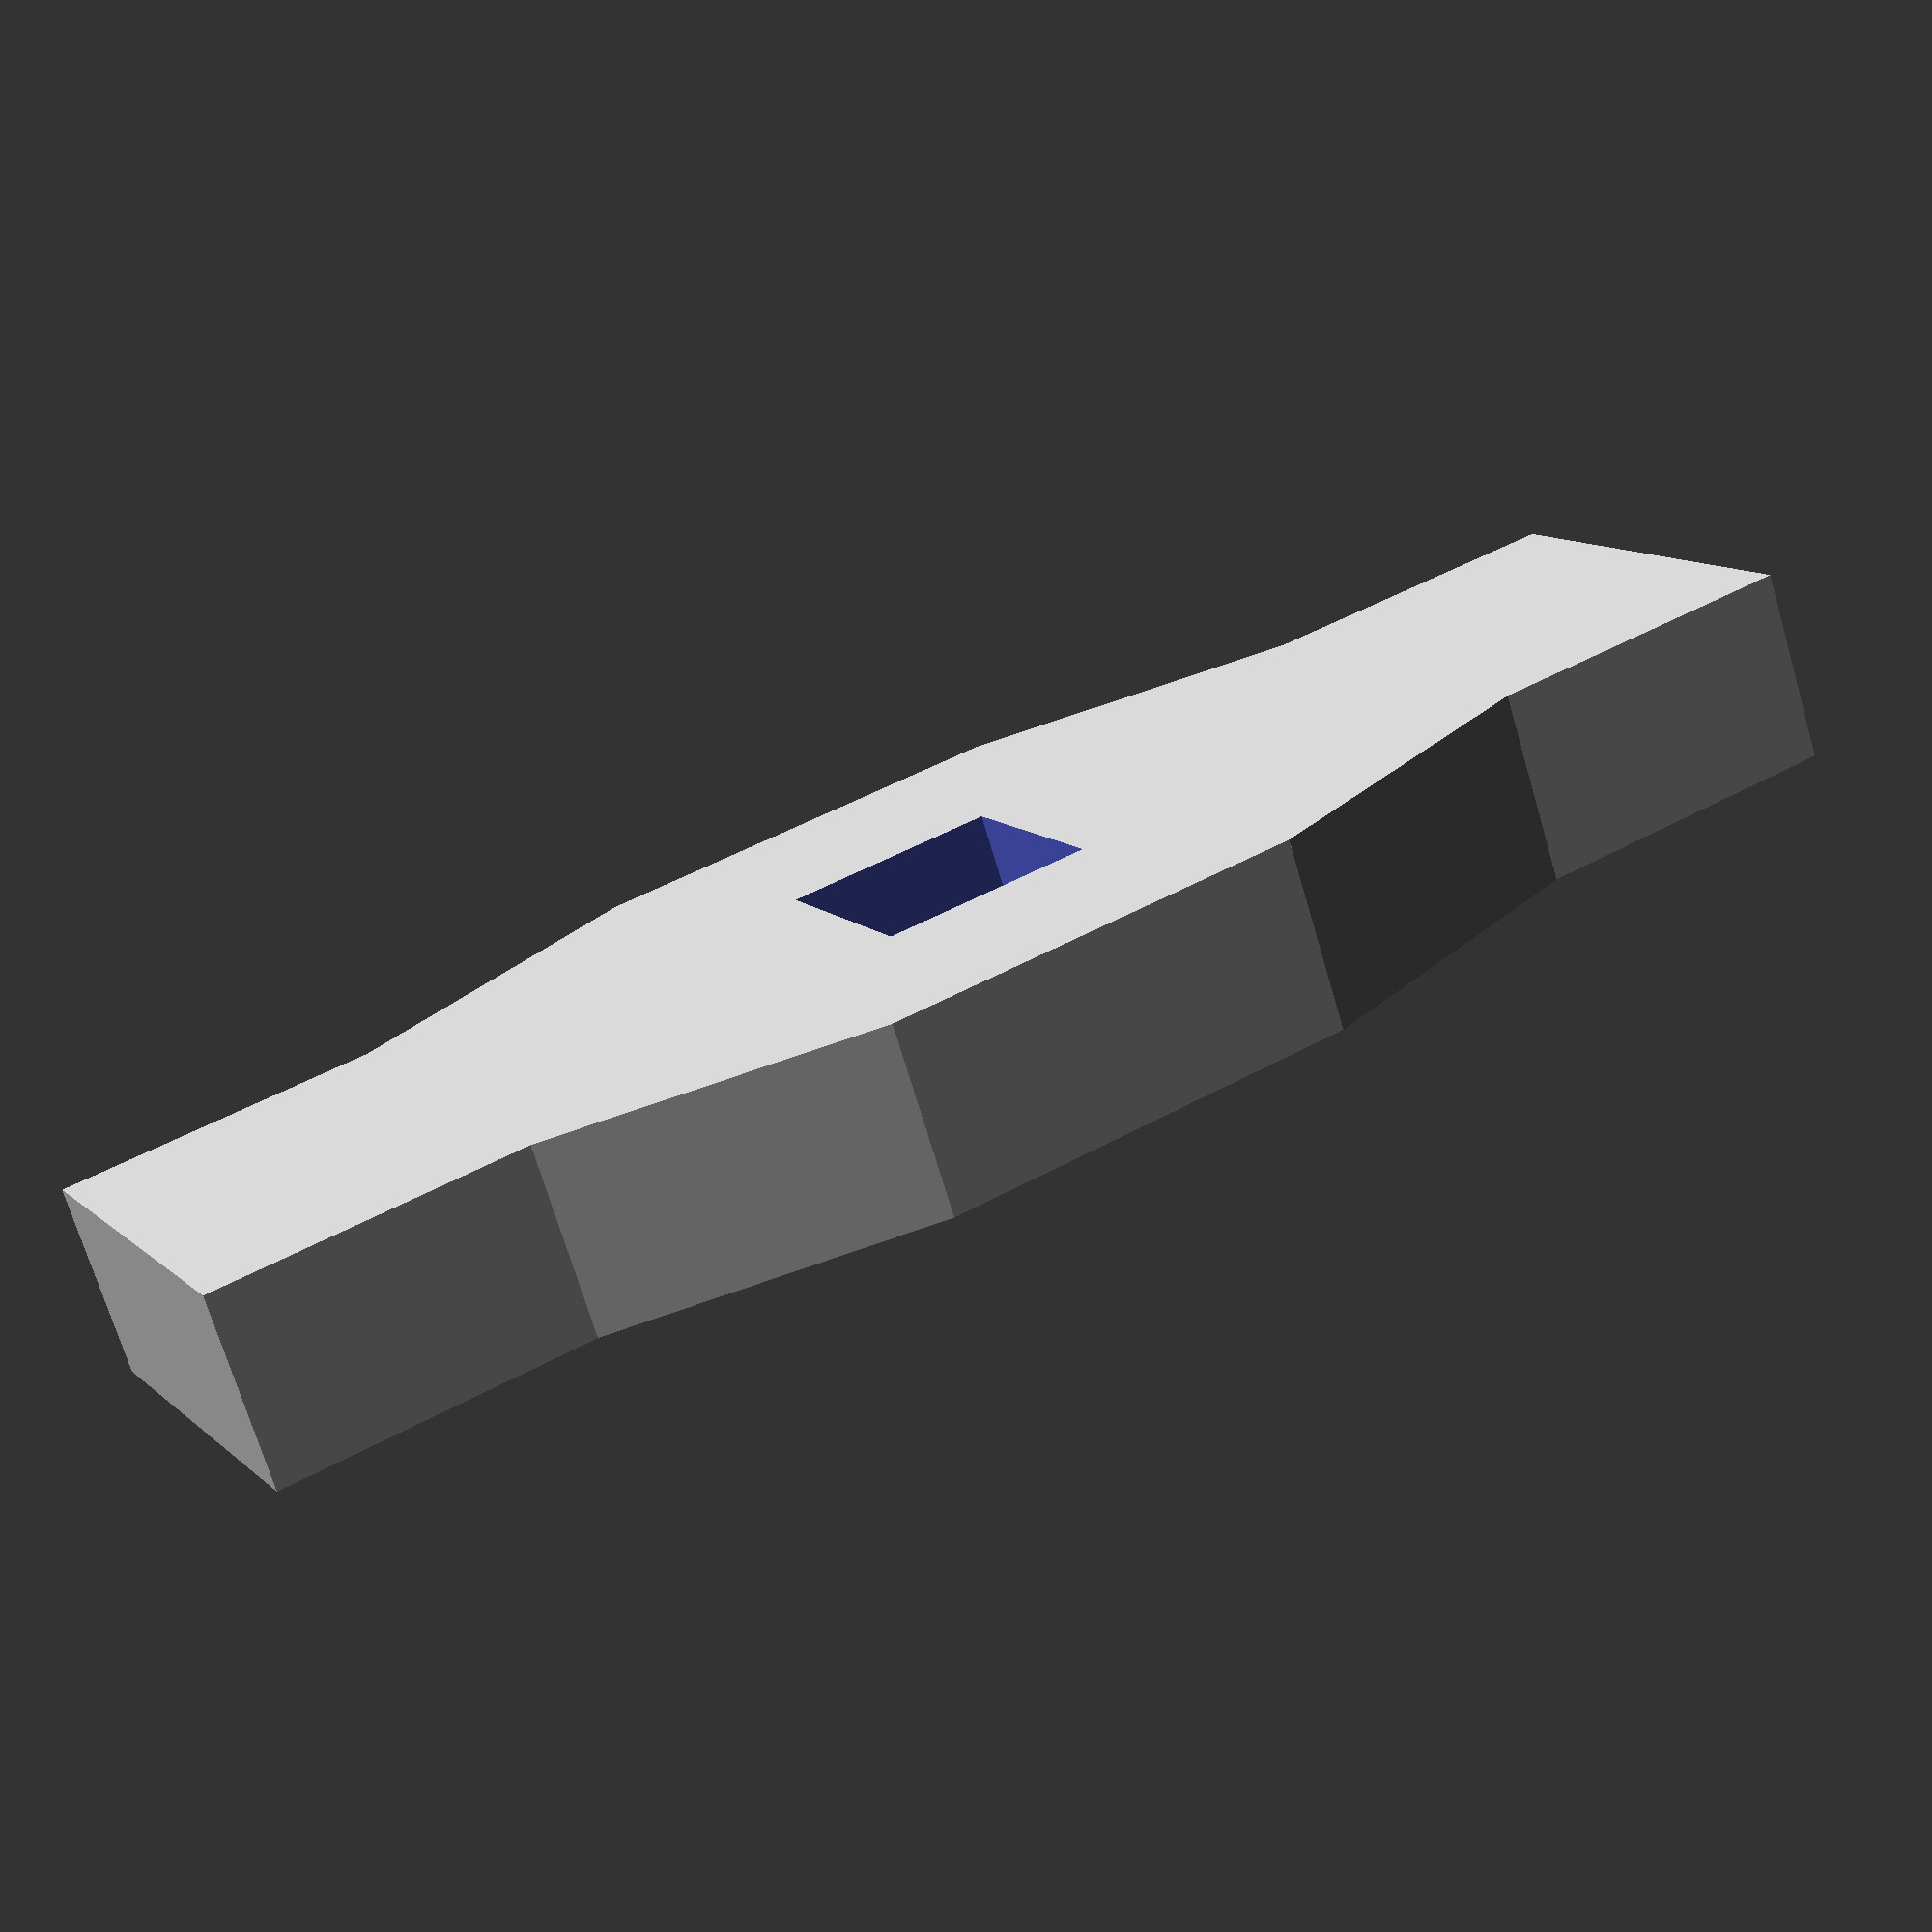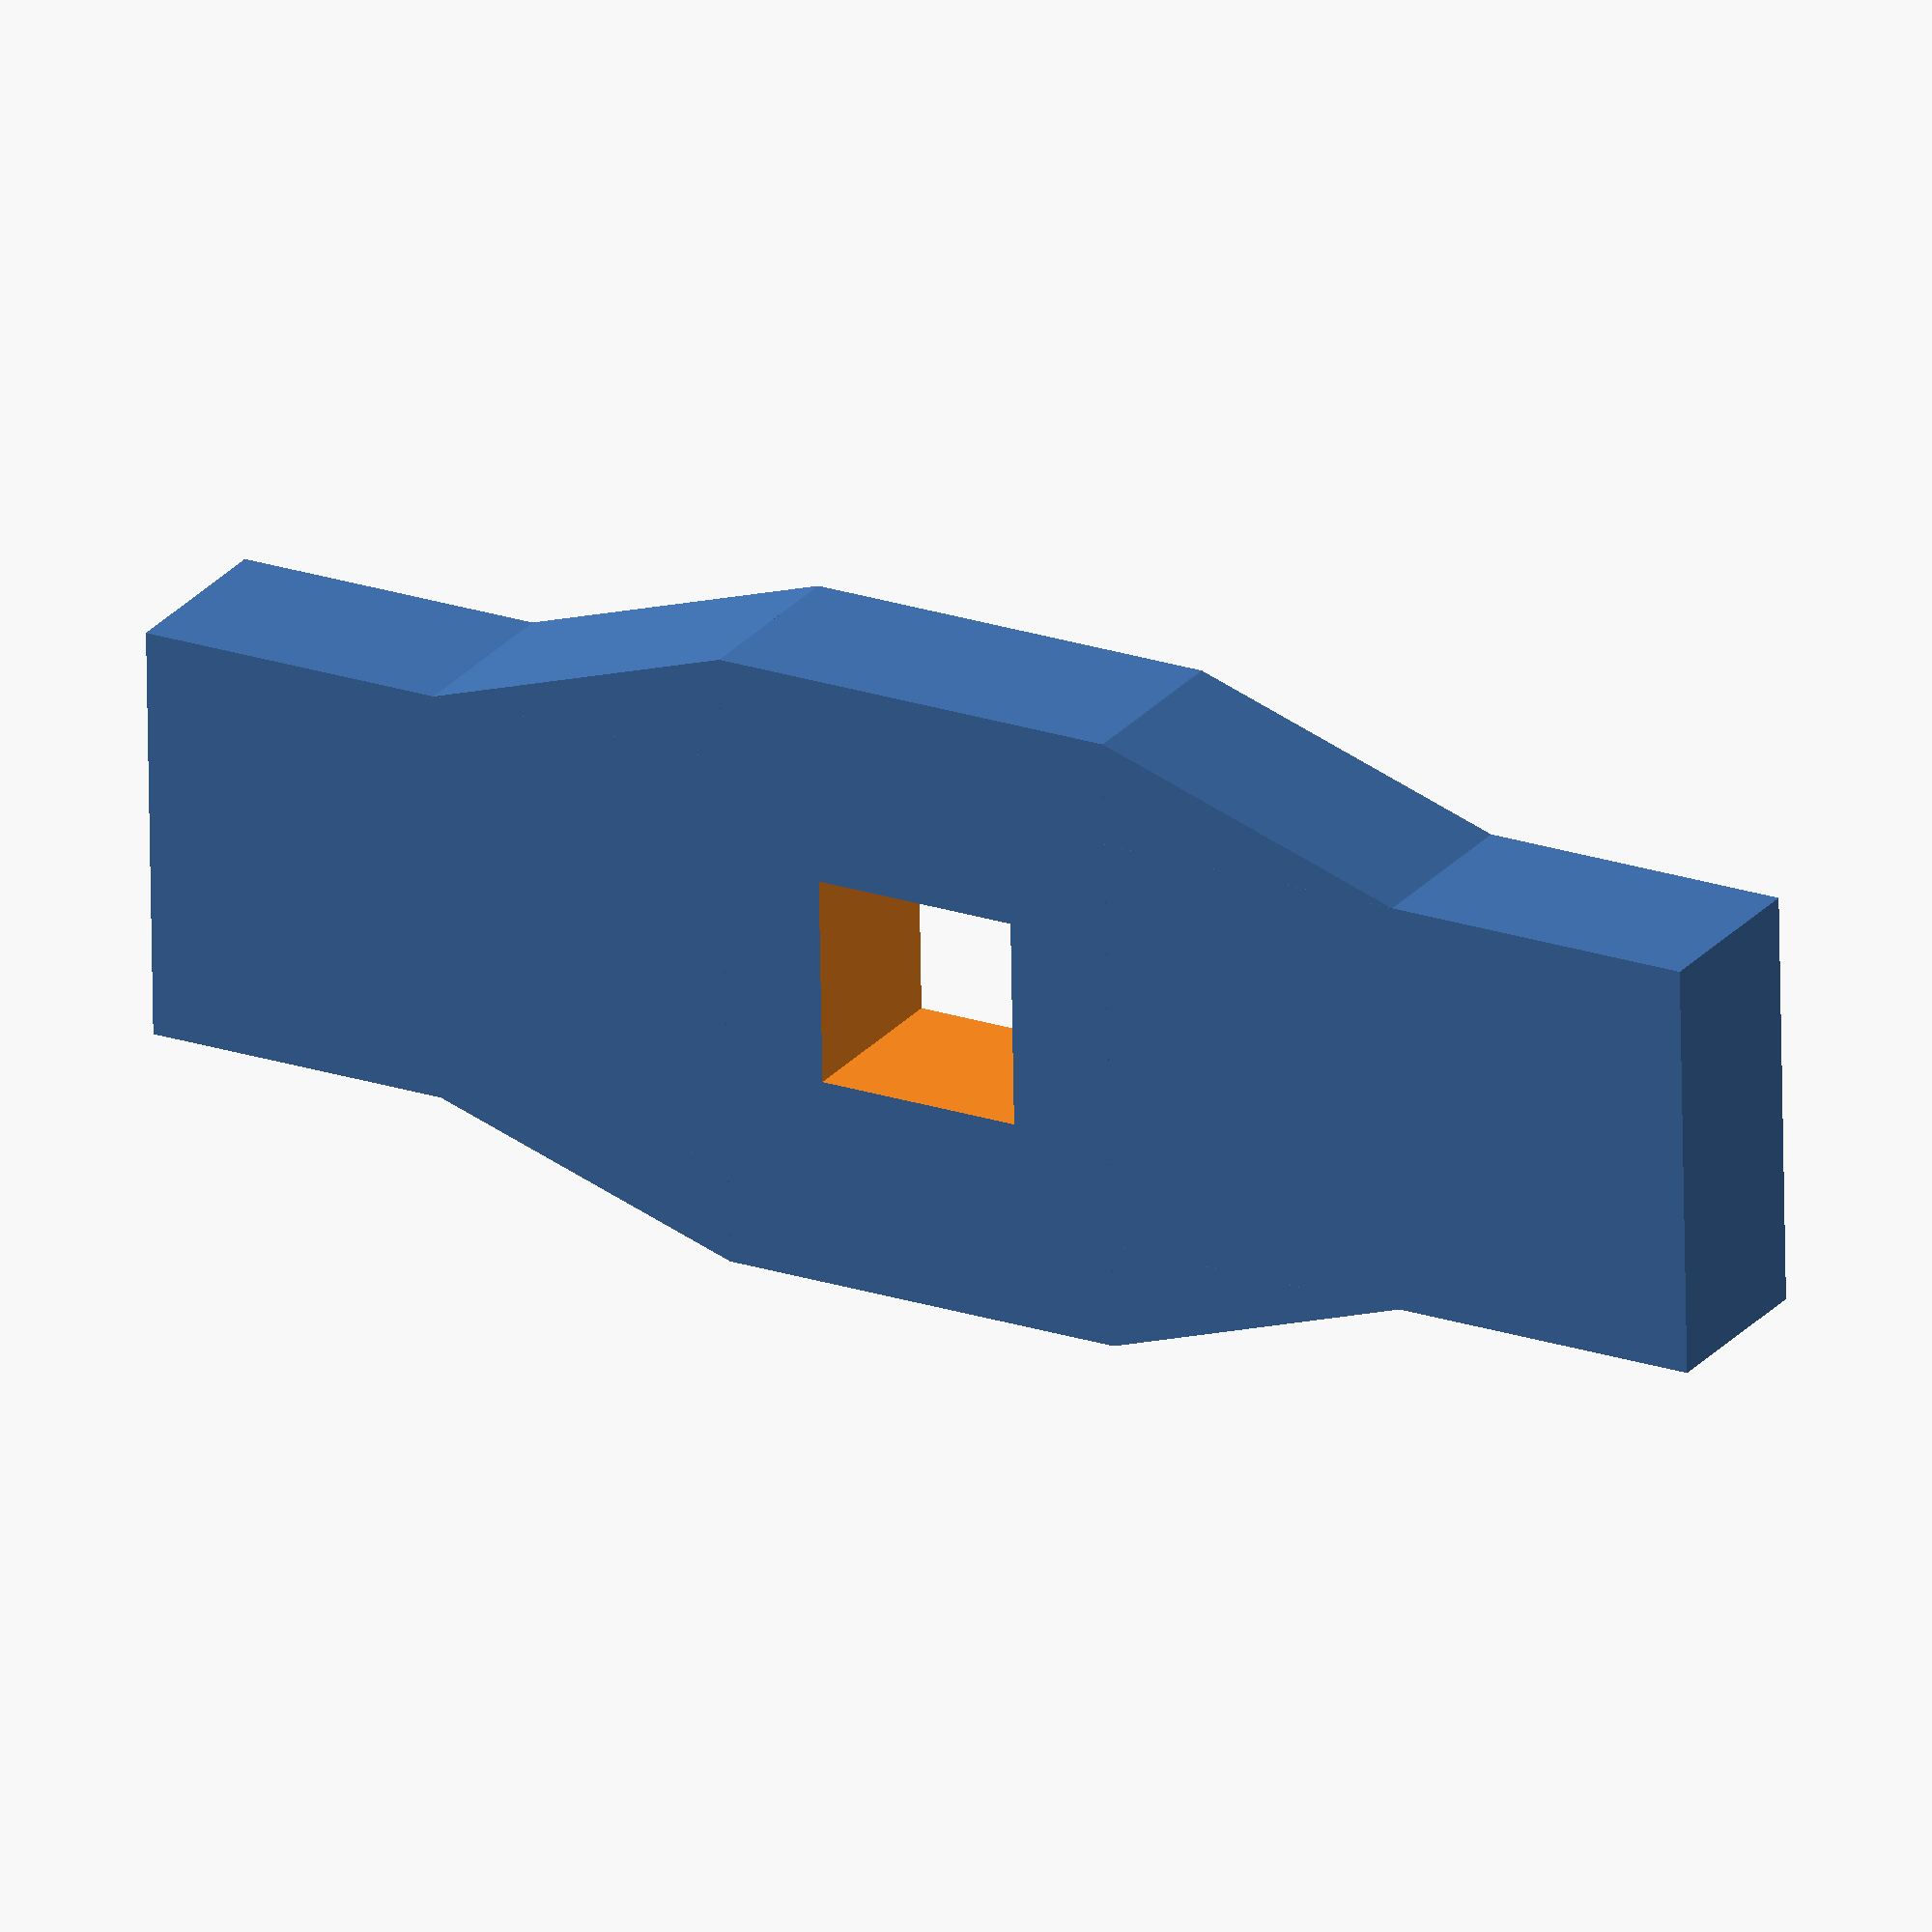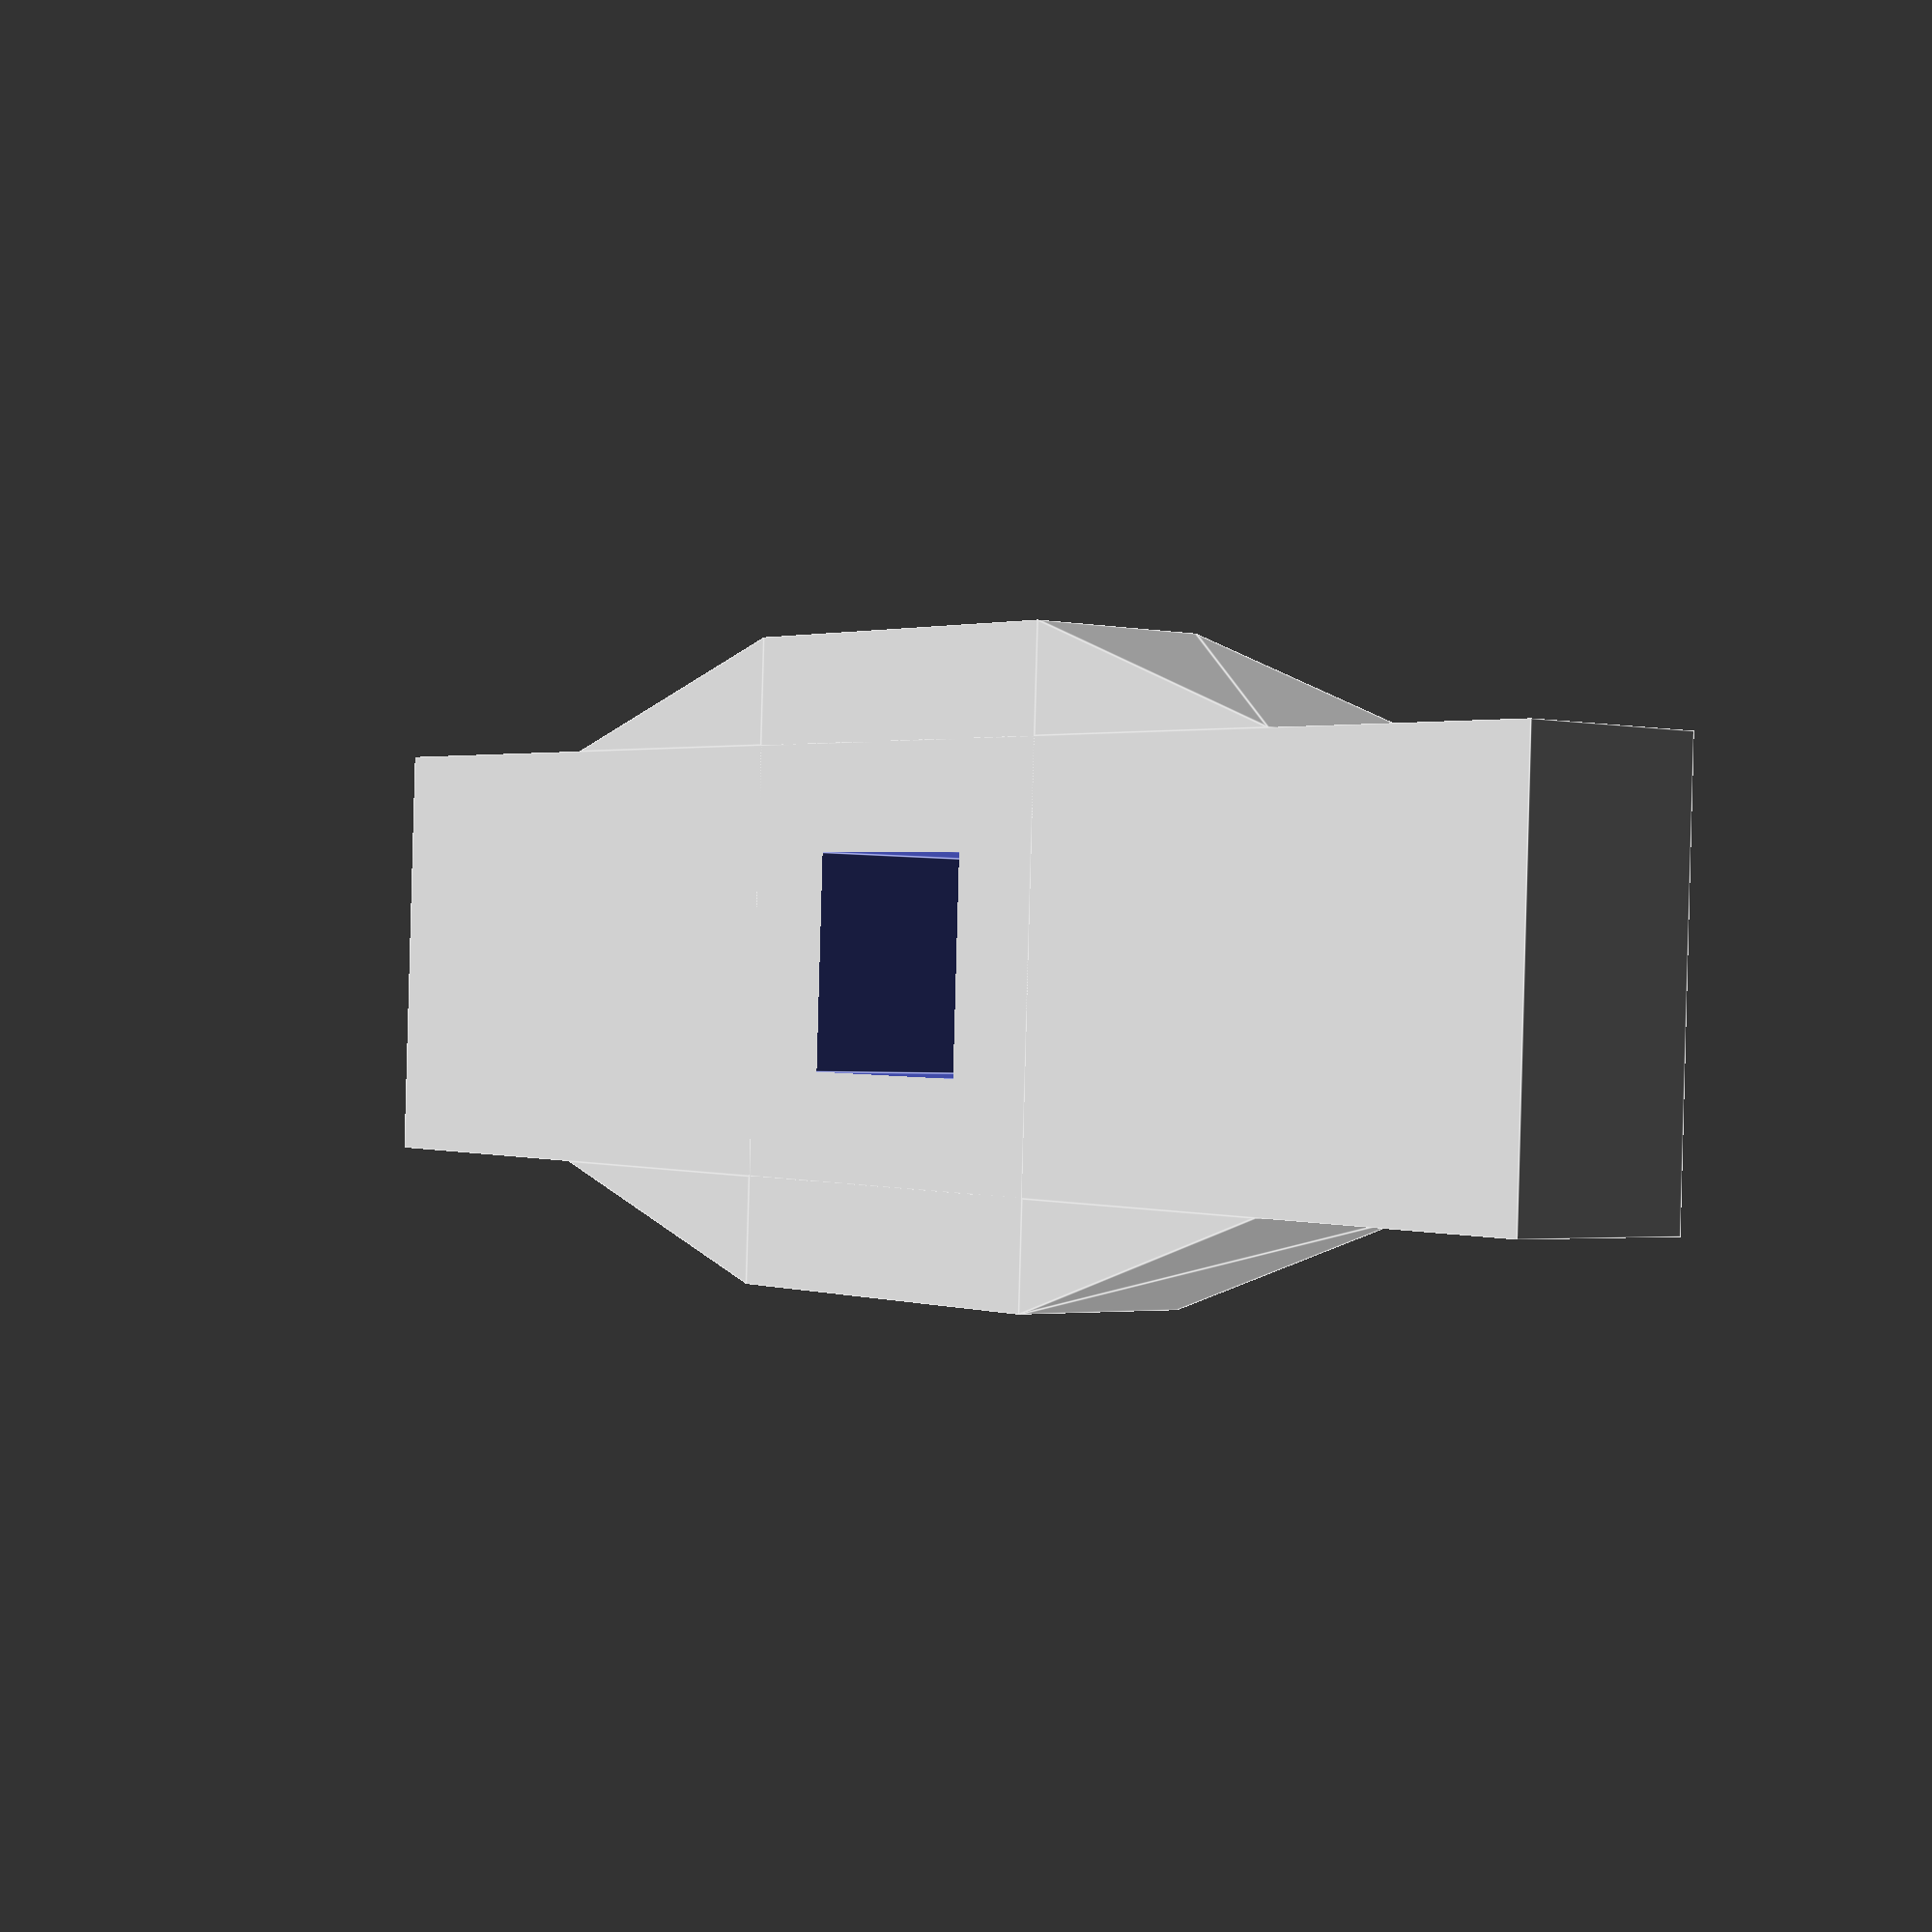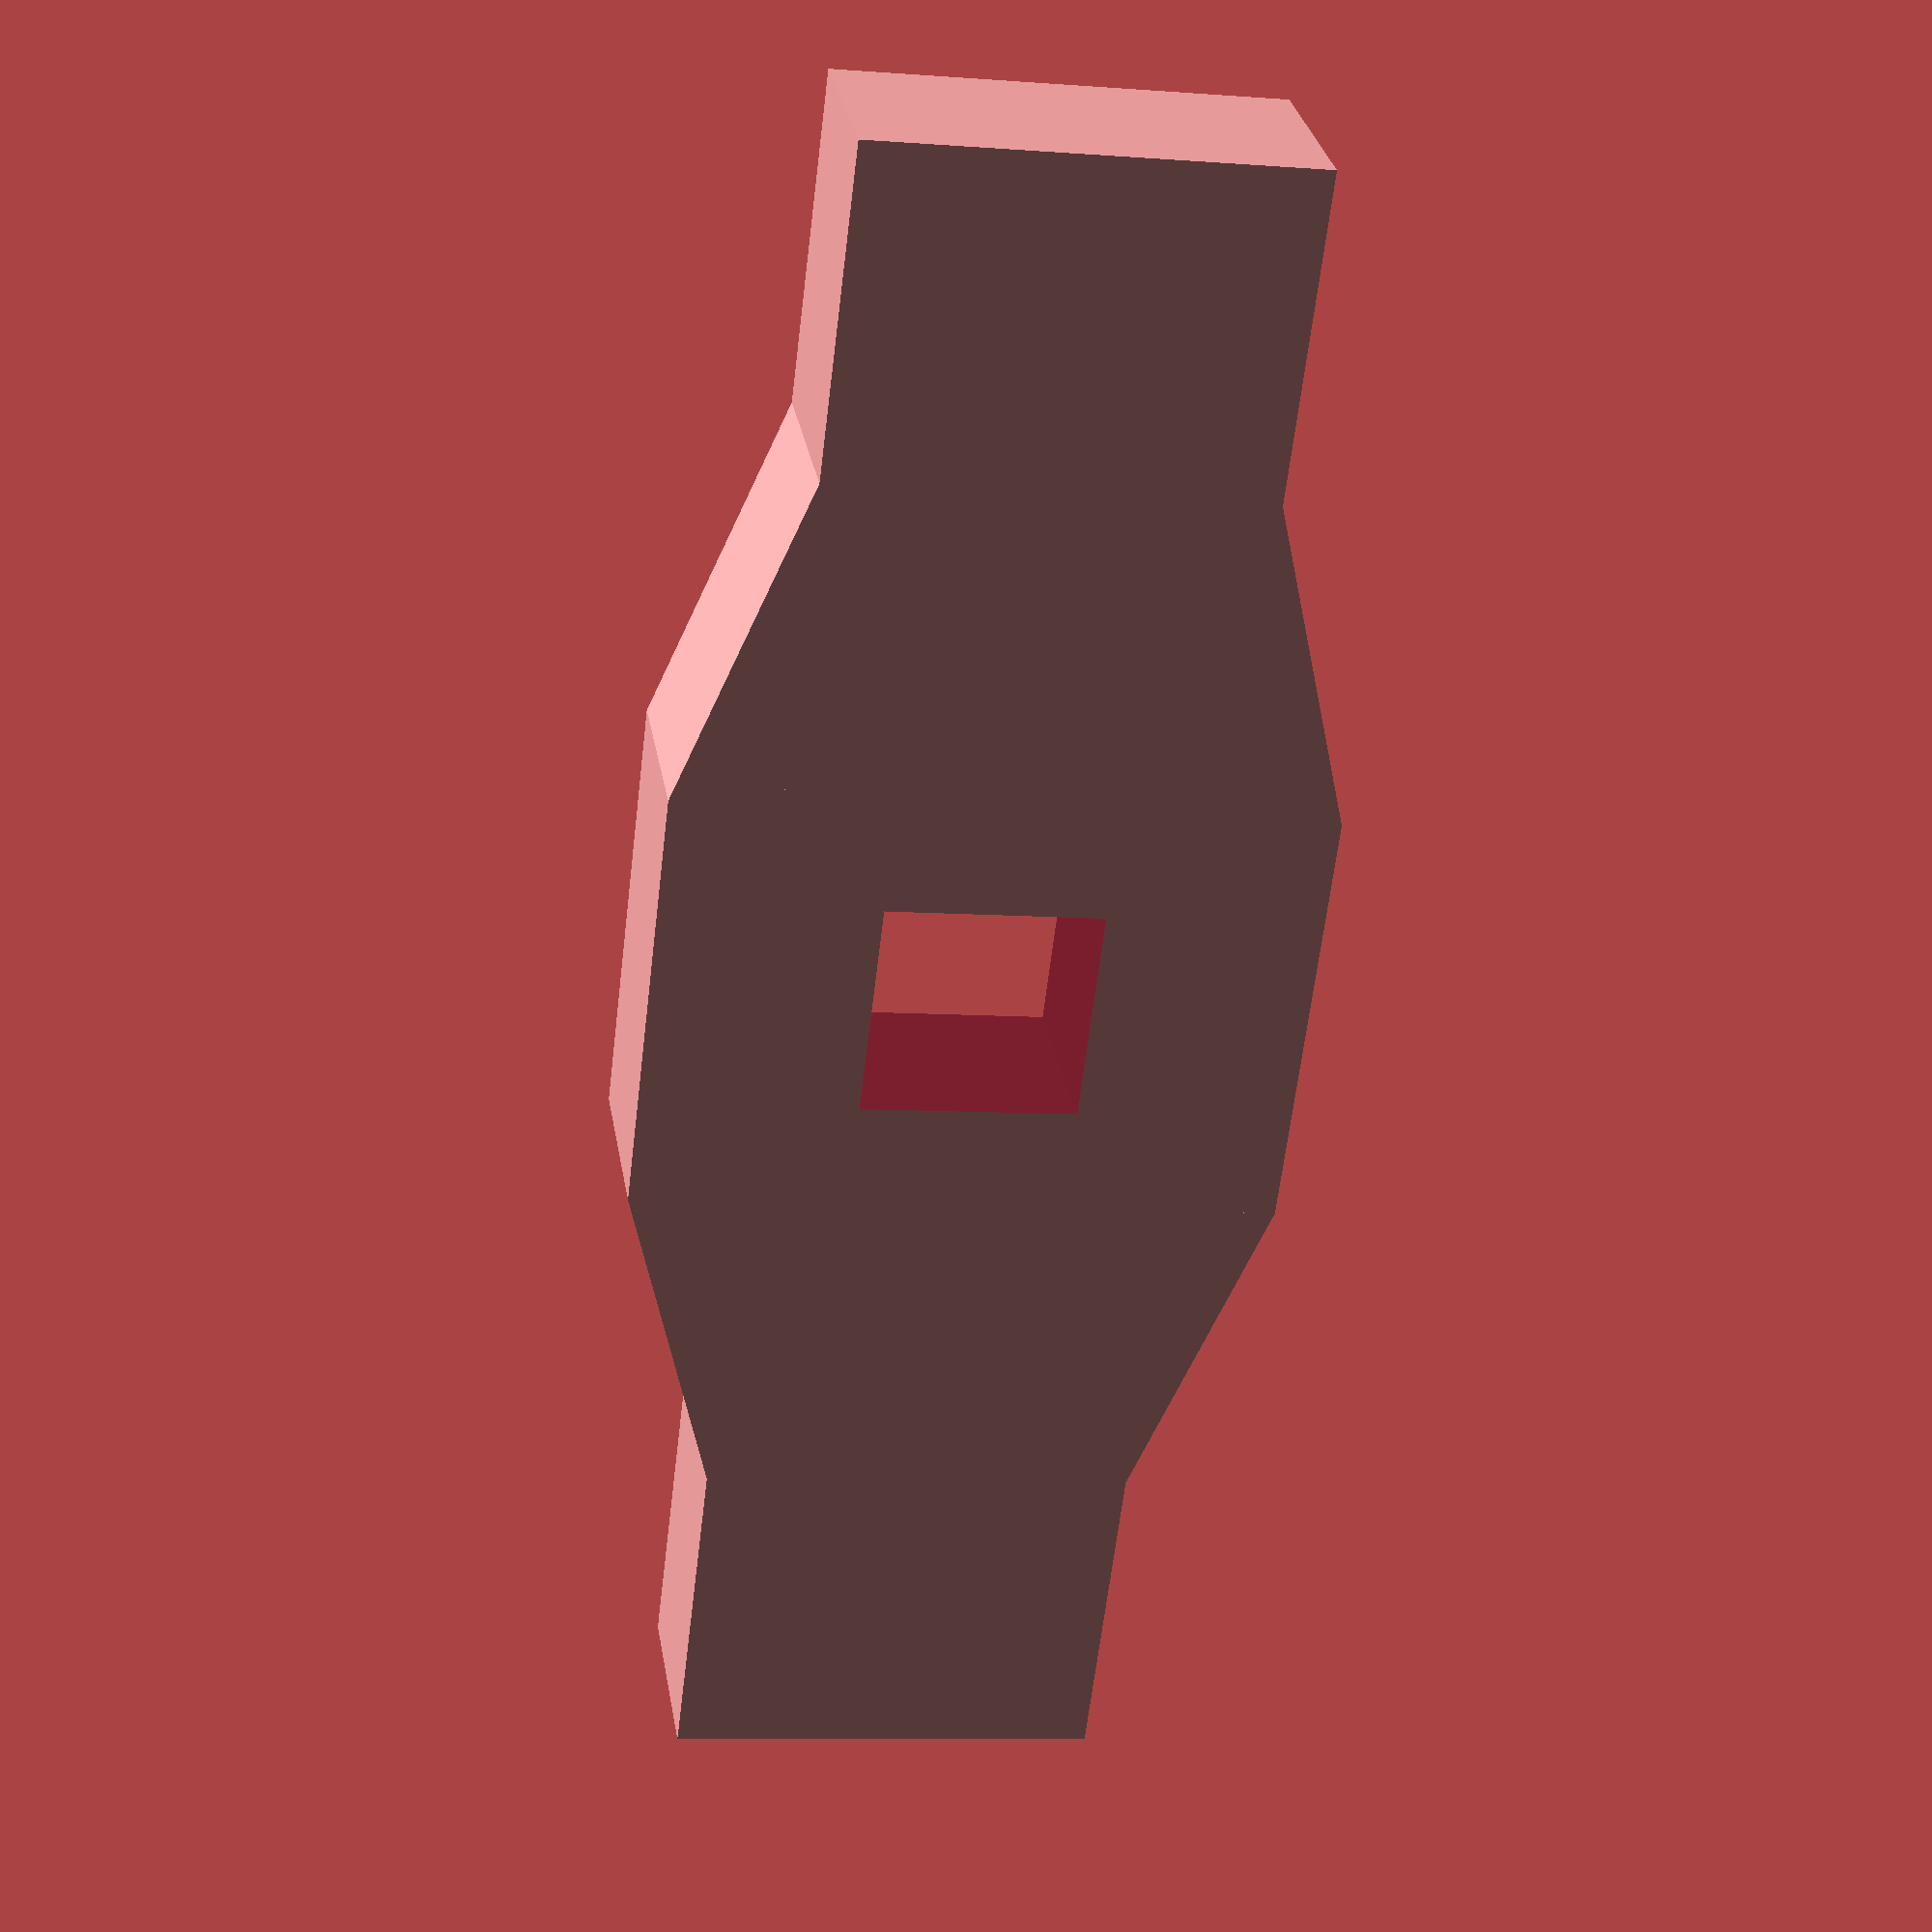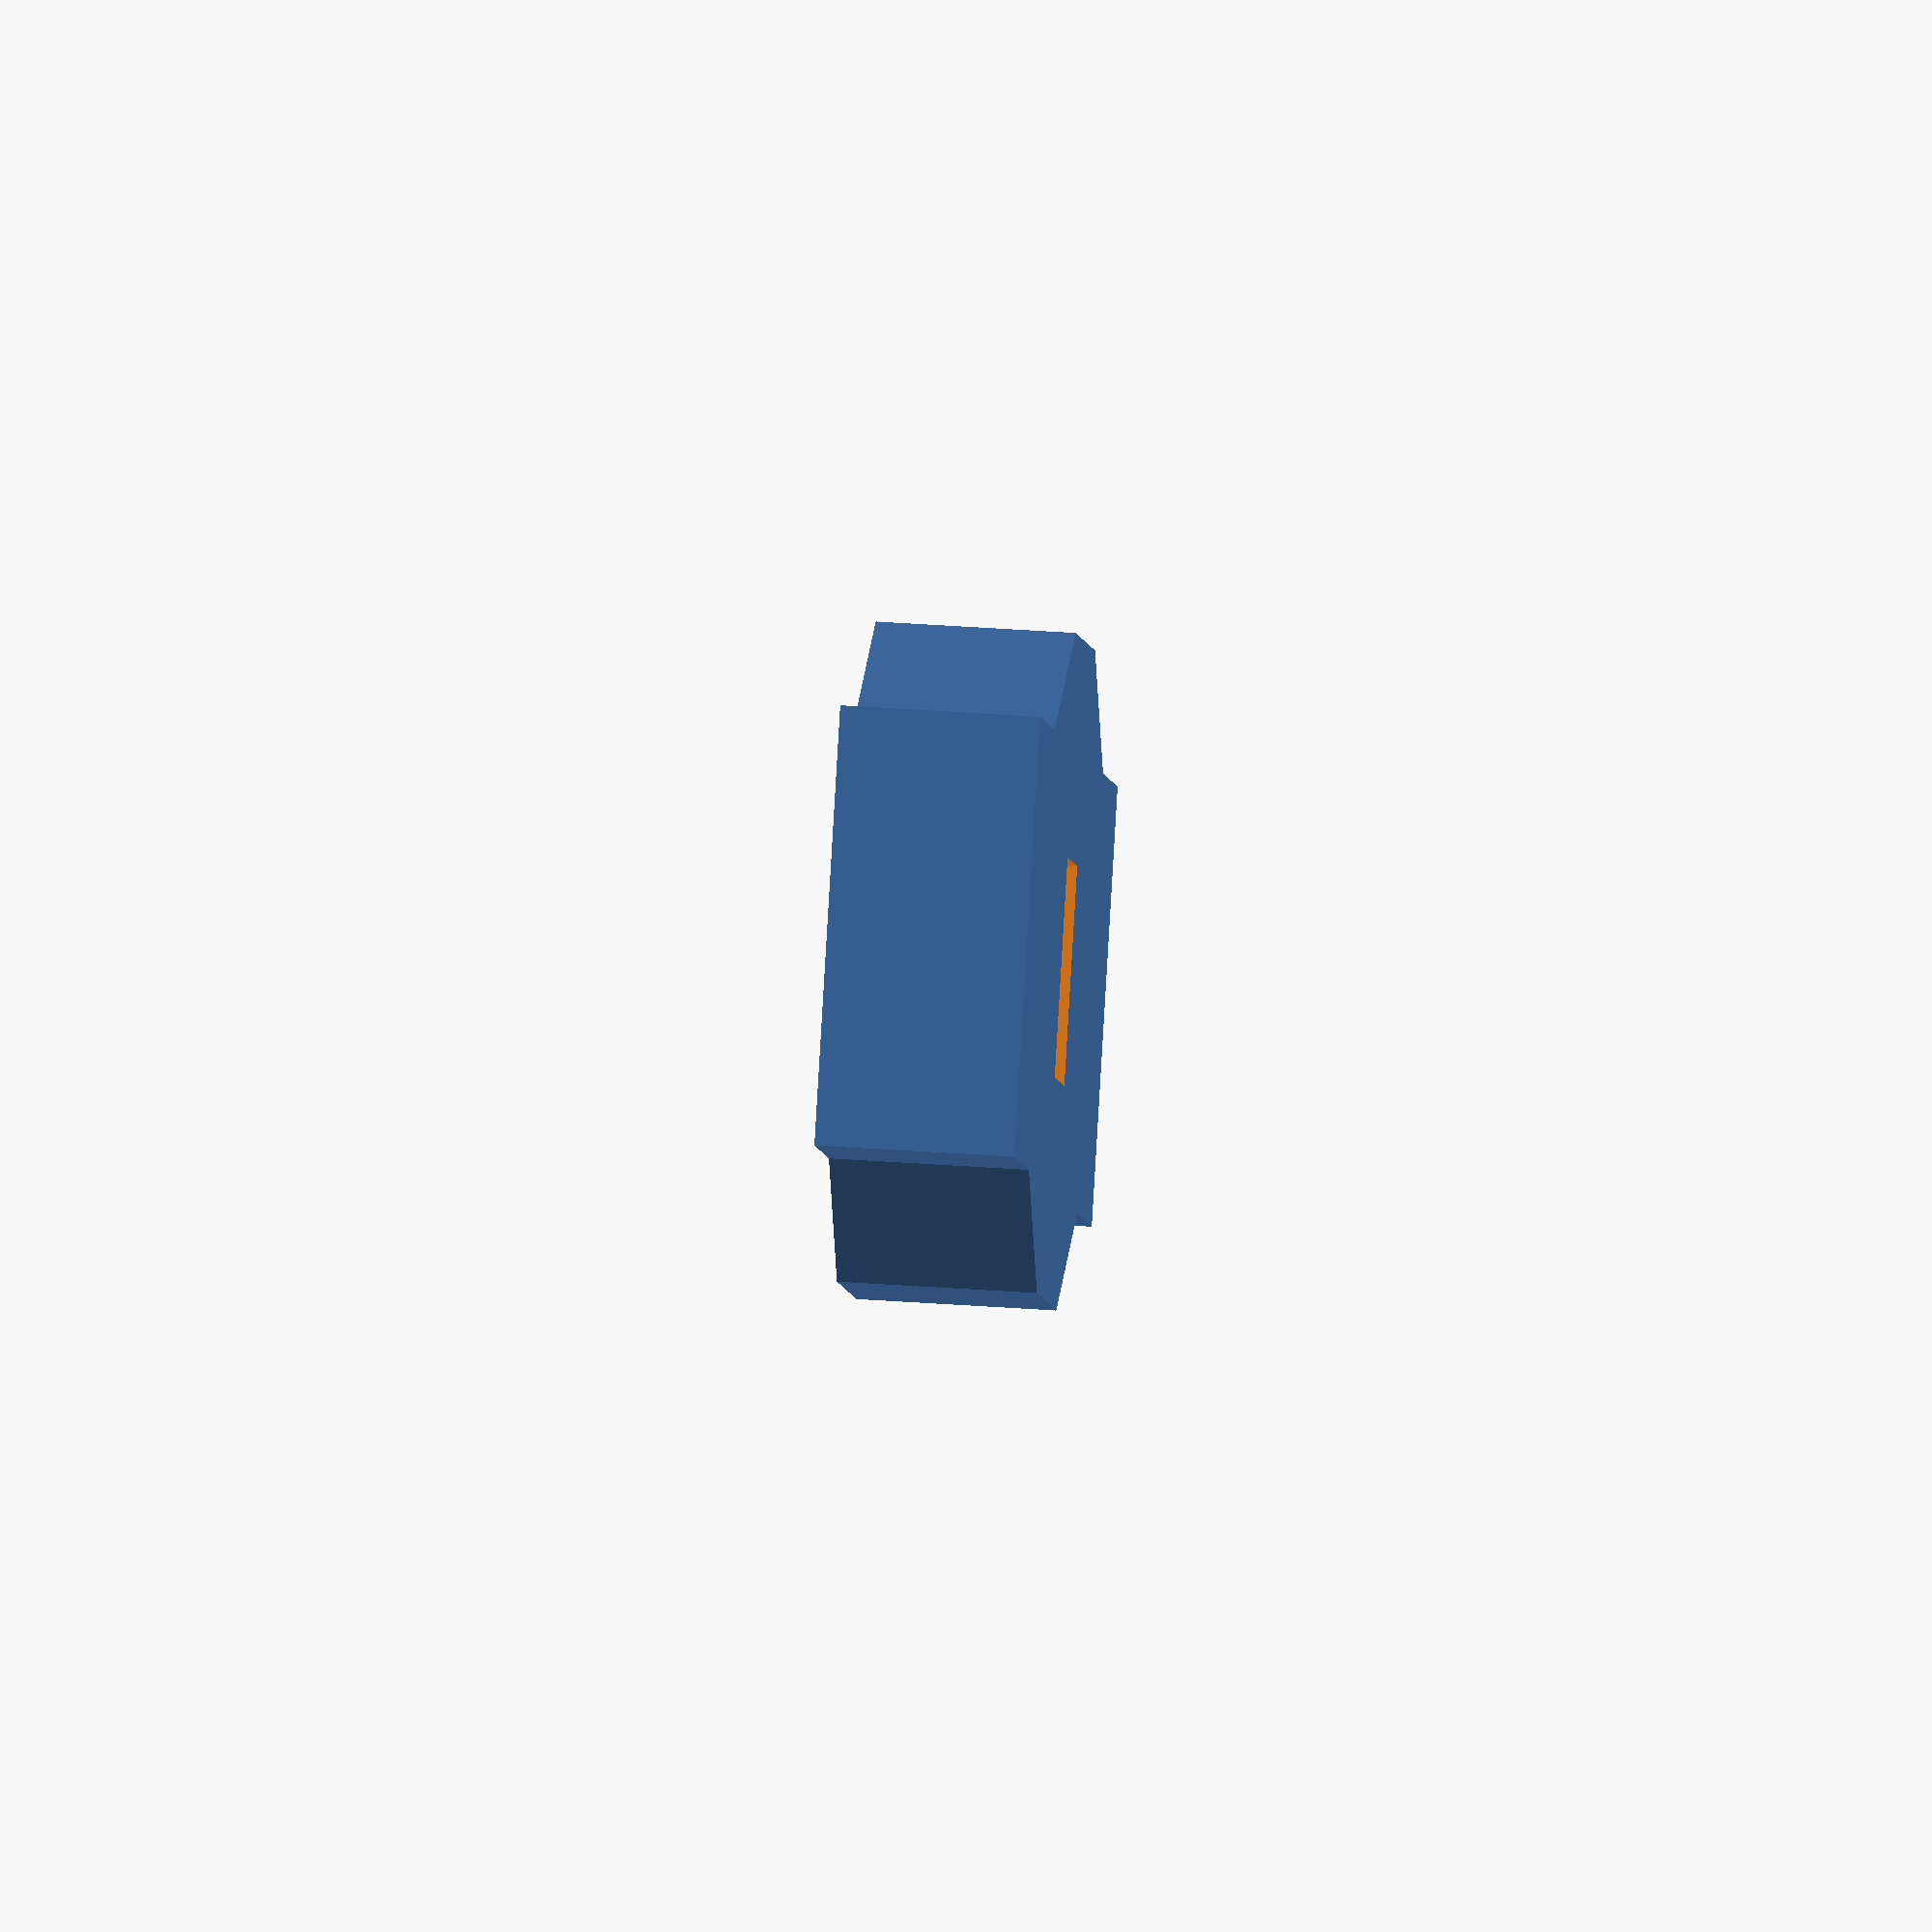
<openscad>
centralSquare = 11;
longeure=4*centralSquare;
epaisseur=10;
difference ()
{
	union ()
		{  
		translate([-longeure/2,0,0])
		cube([2*longeure,2*centralSquare,epaisseur]);
		translate([longeure/4,-centralSquare/2,0])
		cube([2*centralSquare,3*centralSquare,epaisseur]);	

		linear_extrude (height=epaisseur) polygon (points=[[centralSquare,0],[-centralSquare/2,0],[centralSquare,-centralSquare/2]]);
		linear_extrude (height=epaisseur) polygon (points=[[3*centralSquare,0],[3*centralSquare,-centralSquare/2],[4.5*centralSquare,0 ]]);	
		linear_extrude (height=epaisseur) polygon (points=[[centralSquare,2*centralSquare],[-centralSquare/2,2*centralSquare],[centralSquare,2*centralSquare+centralSquare/2]]);
		linear_extrude (height=epaisseur) polygon (points=[[3*centralSquare,2*centralSquare],[3*centralSquare,2*centralSquare+centralSquare/2],[4.5*centralSquare,2*centralSquare ]]);	
		}
		translate([longeure/2-centralSquare/2,centralSquare/2,-10])
		cube([centralSquare,centralSquare,2*epaisseur+20]);
	}
 
</openscad>
<views>
elev=250.4 azim=27.8 roll=343.6 proj=p view=wireframe
elev=334.9 azim=178.9 roll=29.6 proj=o view=solid
elev=2.1 azim=2.5 roll=51.4 proj=p view=edges
elev=151.3 azim=276.9 roll=189.1 proj=p view=solid
elev=129.0 azim=53.2 roll=265.8 proj=o view=solid
</views>
